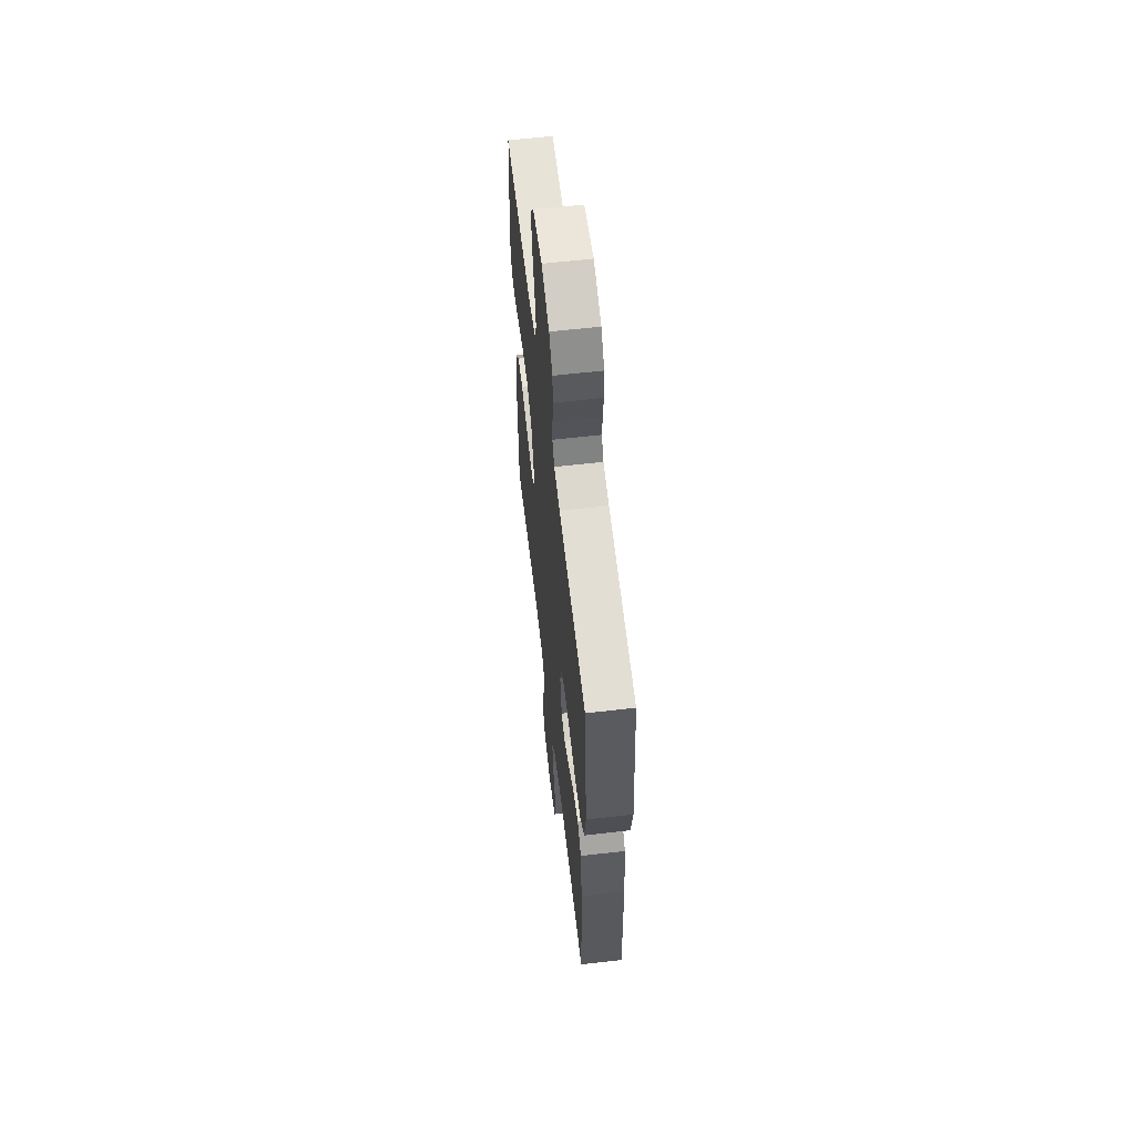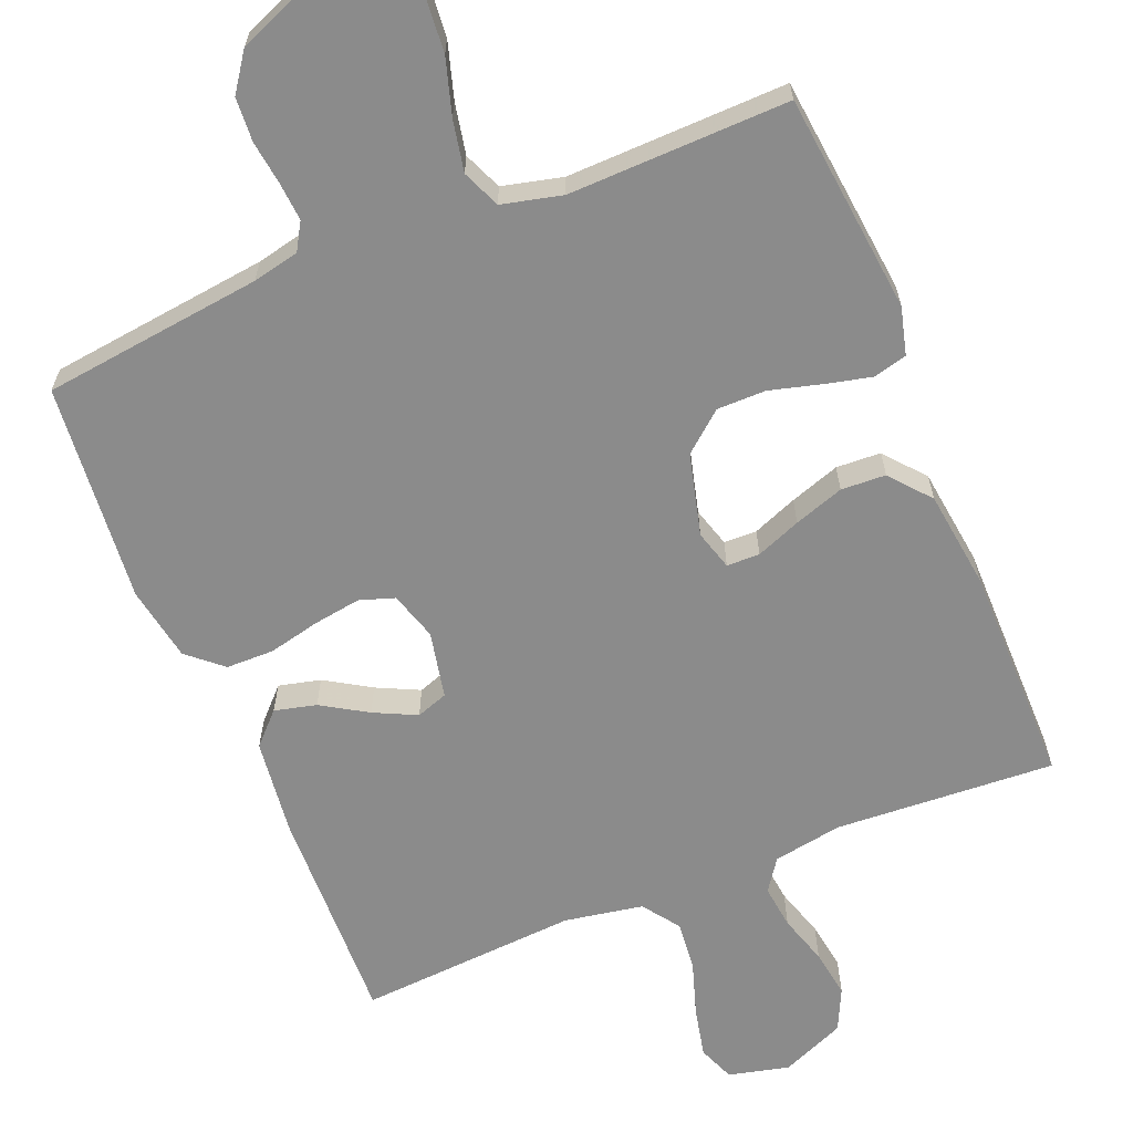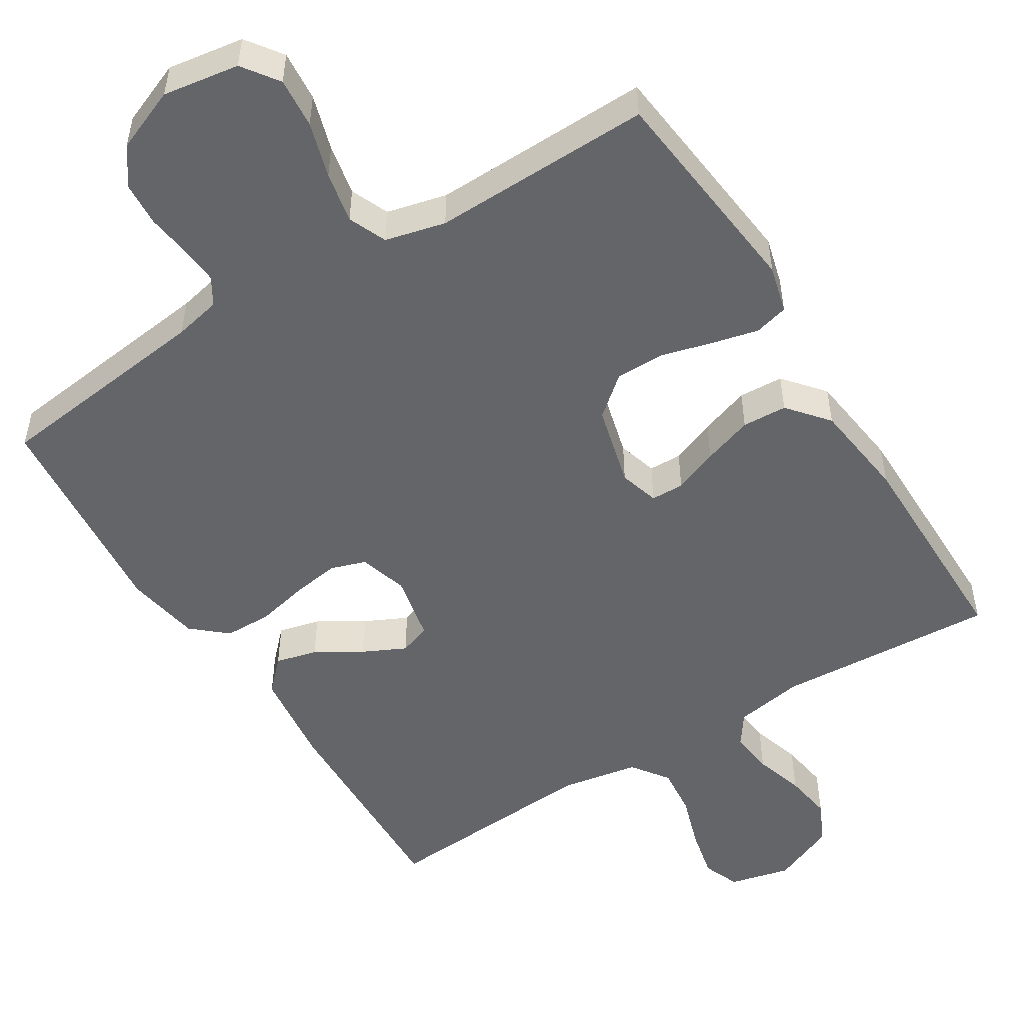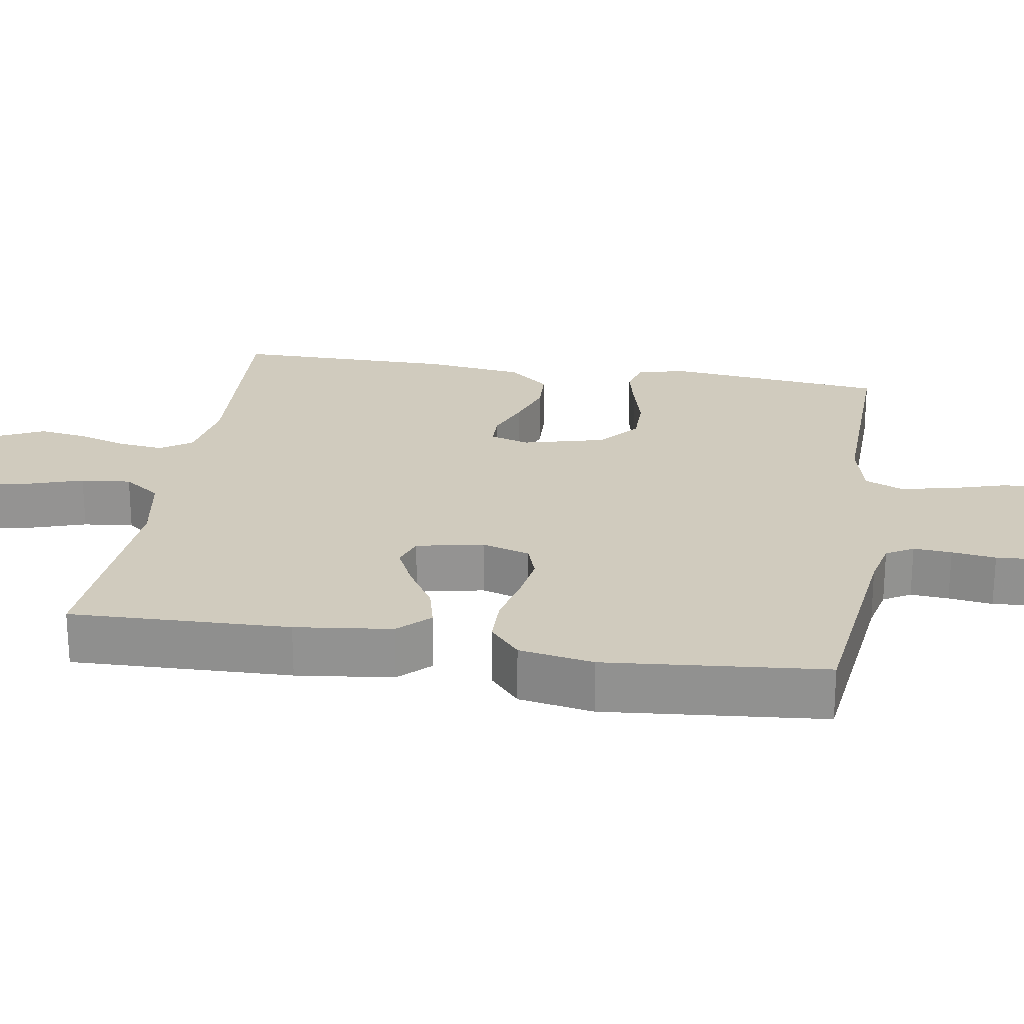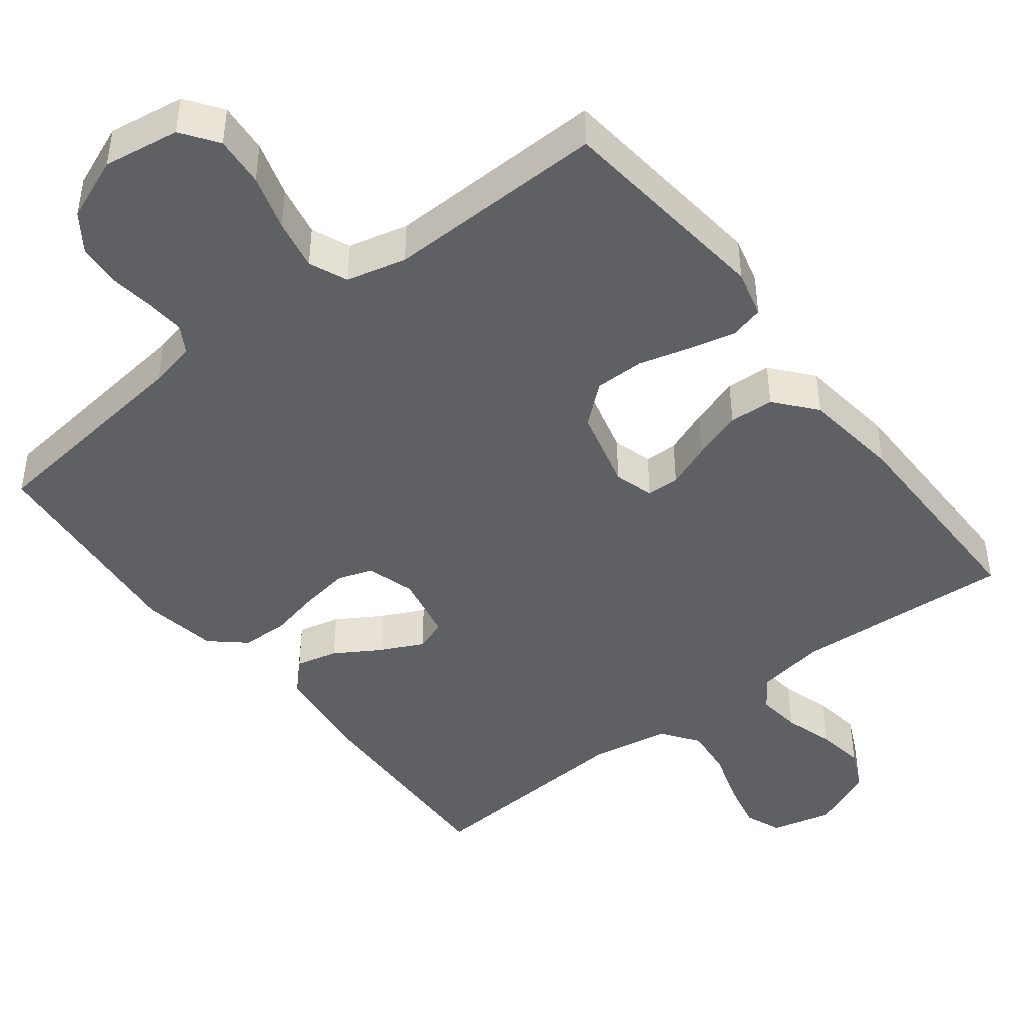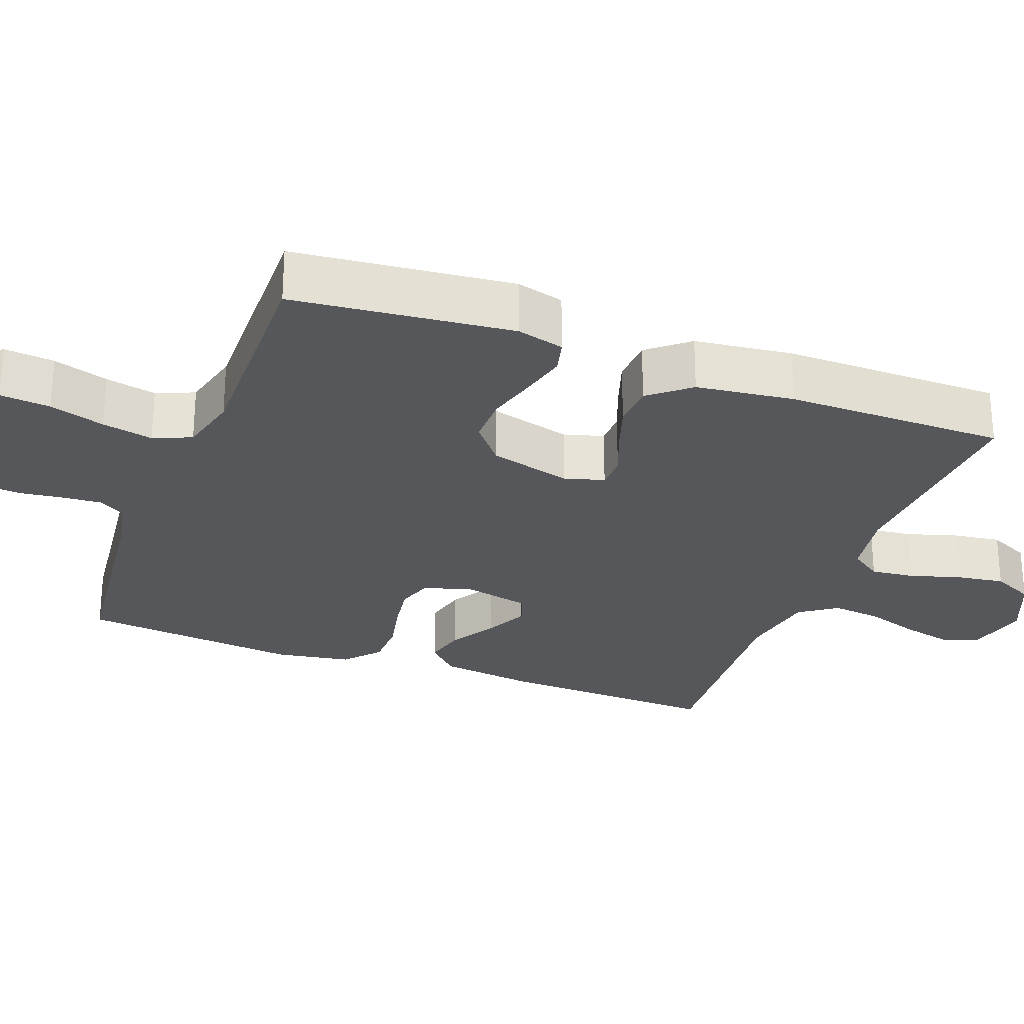
<metadata>
{"format":"obj","ext":"obj","renderer":"f3d","projection":"perspective","resolution":1024,"background":"white","views":[{"elev":60.7,"azim":-96.7,"up":"+Z"},{"elev":-63.9,"azim":22.3,"up":"+Y"},{"elev":-51.4,"azim":31.9,"up":"+Y"},{"elev":23.5,"azim":-80.8,"up":"+Y"},{"elev":-44.7,"azim":37.7,"up":"+Y"},{"elev":-27.3,"azim":69.2,"up":"+Y"}]}
</metadata>
<code>
v 0.5 0.07 0.5
v 0.532 0.07 0.2
v 0.515 0.07 0.135
v 0.469 0.07 0.123
v 0.406 0.07 0.138
v 0.336 0.07 0.157
v 0.269 0.07 0.157
v 0.215 0.07 0.112
v 0.186 0.07 0
v 0.202 0.07 -0.054
v 0.247 0.07 -0.055
v 0.308 0.07 -0.031
v 0.376 0.07 -0.008
v 0.437 0.07 -0.011
v 0.483 0.07 -0.066
v 0.5 0.07 -0.2
v 0.5 0.07 -0.5
v 0.2 0.07 -0.482
v 0.106 0.07 -0.498
v 0.076 0.07 -0.541
v 0.083 0.07 -0.601
v 0.104 0.07 -0.669
v 0.114 0.07 -0.735
v 0.087 0.07 -0.792
v 0 0.07 -0.829
v -0.083 0.07 -0.809
v -0.103 0.07 -0.759
v -0.088 0.07 -0.691
v -0.064 0.07 -0.617
v -0.057 0.07 -0.549
v -0.093 0.07 -0.499
v -0.2 0.07 -0.48
v -0.5 0.07 -0.5
v -0.491 0.07 -0.2
v -0.475 0.07 -0.068
v -0.434 0.07 -0.026
v -0.377 0.07 -0.04
v -0.315 0.07 -0.078
v -0.257 0.07 -0.106
v -0.214 0.07 -0.091
v -0.195 0.07 0
v -0.215 0.07 0.066
v -0.263 0.07 0.082
v -0.328 0.07 0.072
v -0.398 0.07 0.056
v -0.463 0.07 0.057
v -0.51 0.07 0.098
v -0.528 0.07 0.2
v -0.5 0.07 0.5
v -0.2 0.07 0.536
v -0.136 0.07 0.55
v -0.114 0.07 0.587
v -0.118 0.07 0.639
v -0.126 0.07 0.699
v -0.122 0.07 0.759
v -0.086 0.07 0.81
v 0 0.07 0.845
v 0.104 0.07 0.829
v 0.139 0.07 0.78
v 0.133 0.07 0.711
v 0.11 0.07 0.635
v 0.096 0.07 0.565
v 0.118 0.07 0.513
v 0.2 0.07 0.493
v 0.5 0 0.5
v 0.532 0 0.2
v 0.515 0 0.135
v 0.469 0 0.123
v 0.406 0 0.138
v 0.336 0 0.157
v 0.269 0 0.157
v 0.215 0 0.112
v 0.186 0 0
v 0.202 0 -0.054
v 0.247 0 -0.055
v 0.308 0 -0.031
v 0.376 0 -0.008
v 0.437 0 -0.011
v 0.483 0 -0.066
v 0.5 0 -0.2
v 0.5 0 -0.5
v 0.2 0 -0.482
v 0.106 0 -0.498
v 0.076 0 -0.541
v 0.083 0 -0.601
v 0.104 0 -0.669
v 0.114 0 -0.735
v 0.087 0 -0.792
v 0 0 -0.829
v -0.083 0 -0.809
v -0.103 0 -0.759
v -0.088 0 -0.691
v -0.064 0 -0.617
v -0.057 0 -0.549
v -0.093 0 -0.499
v -0.2 0 -0.48
v -0.5 0 -0.5
v -0.491 0 -0.2
v -0.475 0 -0.068
v -0.434 0 -0.026
v -0.377 0 -0.04
v -0.315 0 -0.078
v -0.257 0 -0.106
v -0.214 0 -0.091
v -0.195 0 0
v -0.215 0 0.066
v -0.263 0 0.082
v -0.328 0 0.072
v -0.398 0 0.056
v -0.463 0 0.057
v -0.51 0 0.098
v -0.528 0 0.2
v -0.5 0 0.5
v -0.2 0 0.536
v -0.136 0 0.55
v -0.114 0 0.587
v -0.118 0 0.639
v -0.126 0 0.699
v -0.122 0 0.759
v -0.086 0 0.81
v 0 0 0.845
v 0.104 0 0.829
v 0.139 0 0.78
v 0.133 0 0.711
v 0.11 0 0.635
v 0.096 0 0.565
v 0.118 0 0.513
v 0.2 0 0.493
f 59 60 61
f 58 59 61
f 57 58 61
f 56 57 61
f 55 56 61
f 54 55 61
f 53 54 61
f 52 53 61 62
f 51 52 62 63
f 48 49 50
f 47 48 50
f 46 47 50
f 45 46 50
f 44 45 50
f 51 63 64
f 50 51 64
f 44 50 64
f 43 44 64
f 36 37 38
f 35 36 38
f 34 35 38
f 33 34 38
f 32 33 38
f 31 32 38 39
f 30 31 39 40
f 27 28 29
f 26 27 29
f 25 26 29
f 24 25 29
f 23 24 29
f 22 23 29
f 21 22 29
f 20 21 29 30
f 30 40 41
f 20 30 41
f 19 20 41
f 16 17 18
f 15 16 18
f 14 15 18
f 13 14 18
f 12 13 18
f 11 12 18
f 10 11 18 19
f 4 5 6
f 3 4 6
f 2 3 6
f 1 2 6
f 64 1 6
f 64 6 7
f 64 7 8
f 43 64 8
f 42 43 8
f 19 41 42
f 10 19 42
f 9 10 42
f 8 9 42
f 125 124 123
f 125 123 122
f 125 122 121
f 125 121 120
f 125 120 119
f 125 119 118
f 125 118 117
f 126 125 117 116
f 127 126 116 115
f 114 113 112
f 114 112 111
f 114 111 110
f 114 110 109
f 114 109 108
f 128 127 115
f 128 115 114
f 128 114 108
f 128 108 107
f 102 101 100
f 102 100 99
f 102 99 98
f 102 98 97
f 102 97 96
f 103 102 96 95
f 104 103 95 94
f 93 92 91
f 93 91 90
f 93 90 89
f 93 89 88
f 93 88 87
f 93 87 86
f 93 86 85
f 94 93 85 84
f 105 104 94
f 105 94 84
f 105 84 83
f 82 81 80
f 82 80 79
f 82 79 78
f 82 78 77
f 82 77 76
f 82 76 75
f 83 82 75 74
f 70 69 68
f 70 68 67
f 70 67 66
f 70 66 65
f 70 65 128
f 71 70 128
f 72 71 128
f 72 128 107
f 72 107 106
f 106 105 83
f 106 83 74
f 106 74 73
f 106 73 72
f 1 65 66 2
f 2 66 67 3
f 3 67 68 4
f 4 68 69 5
f 5 69 70 6
f 6 70 71 7
f 7 71 72 8
f 8 72 73 9
f 9 73 74 10
f 10 74 75 11
f 11 75 76 12
f 12 76 77 13
f 13 77 78 14
f 14 78 79 15
f 15 79 80 16
f 16 80 81 17
f 17 81 82 18
f 18 82 83 19
f 19 83 84 20
f 20 84 85 21
f 21 85 86 22
f 22 86 87 23
f 23 87 88 24
f 24 88 89 25
f 25 89 90 26
f 26 90 91 27
f 27 91 92 28
f 28 92 93 29
f 29 93 94 30
f 30 94 95 31
f 31 95 96 32
f 32 96 97 33
f 33 97 98 34
f 34 98 99 35
f 35 99 100 36
f 36 100 101 37
f 37 101 102 38
f 38 102 103 39
f 39 103 104 40
f 40 104 105 41
f 41 105 106 42
f 42 106 107 43
f 43 107 108 44
f 44 108 109 45
f 45 109 110 46
f 46 110 111 47
f 47 111 112 48
f 48 112 113 49
f 49 113 114 50
f 50 114 115 51
f 51 115 116 52
f 52 116 117 53
f 53 117 118 54
f 54 118 119 55
f 55 119 120 56
f 56 120 121 57
f 57 121 122 58
f 58 122 123 59
f 59 123 124 60
f 60 124 125 61
f 61 125 126 62
f 62 126 127 63
f 63 127 128 64
f 64 128 65 1

</code>
